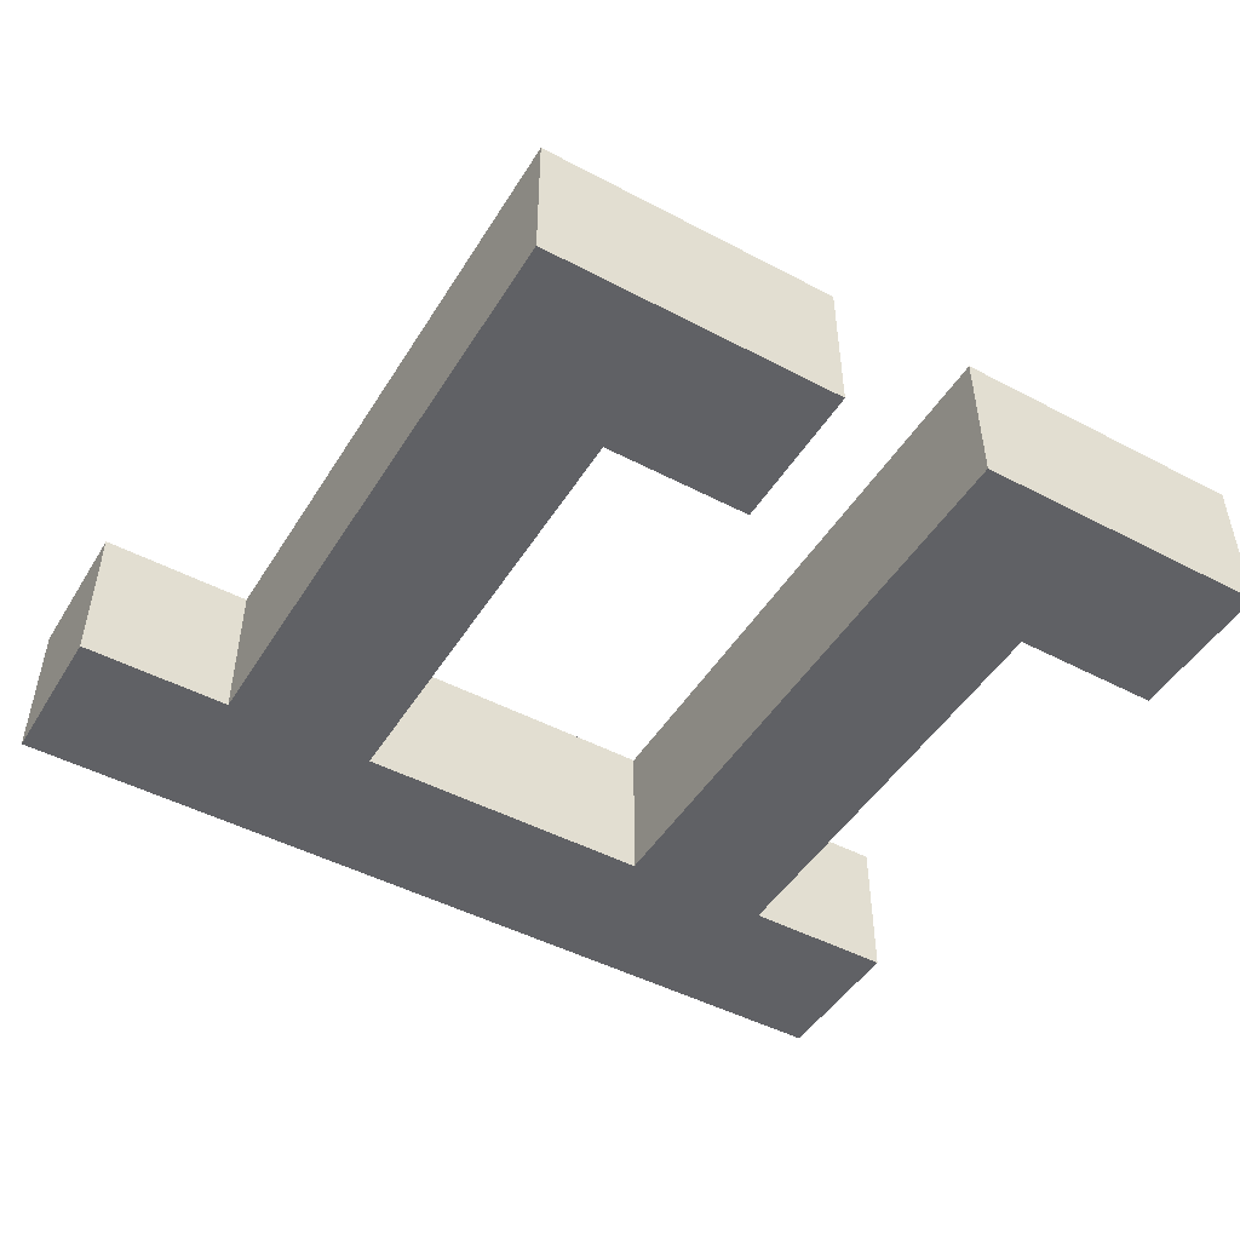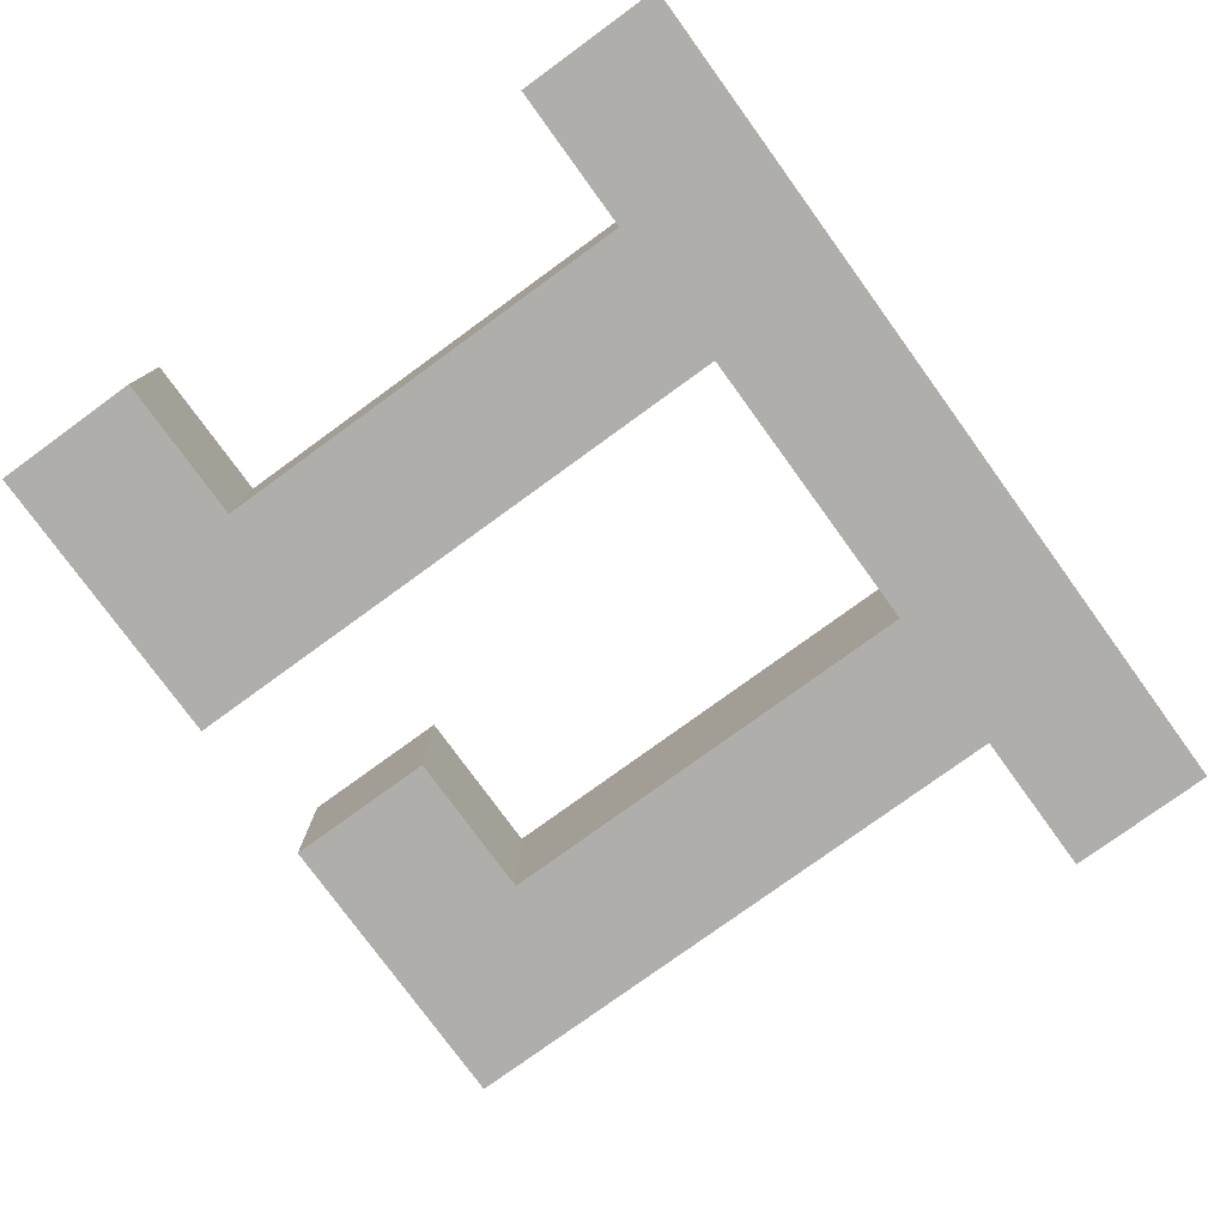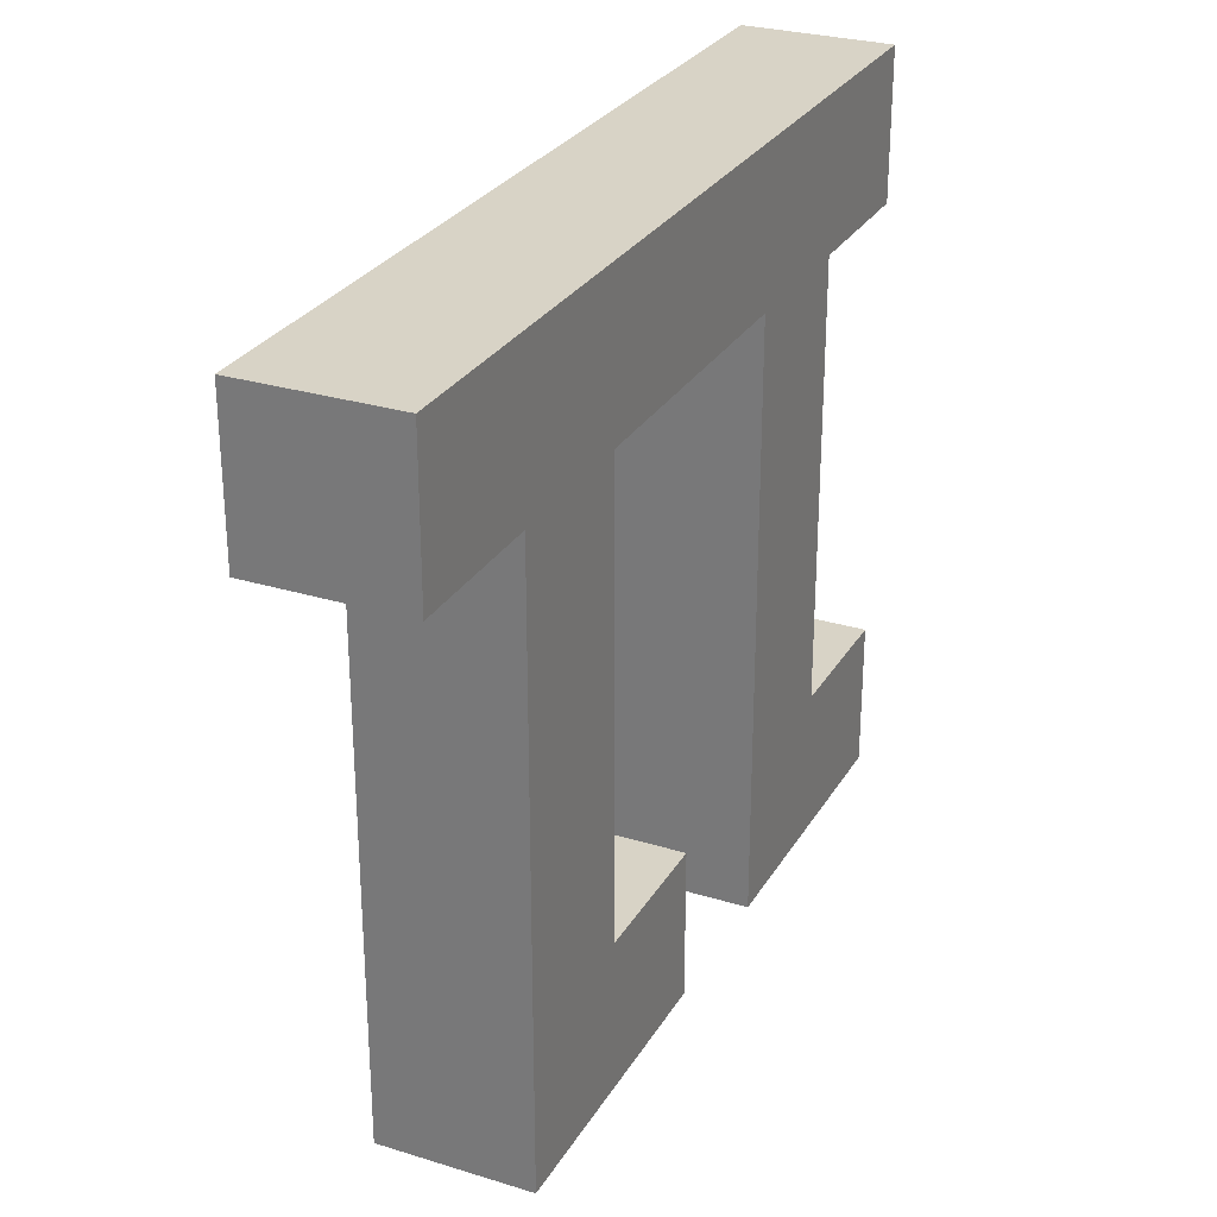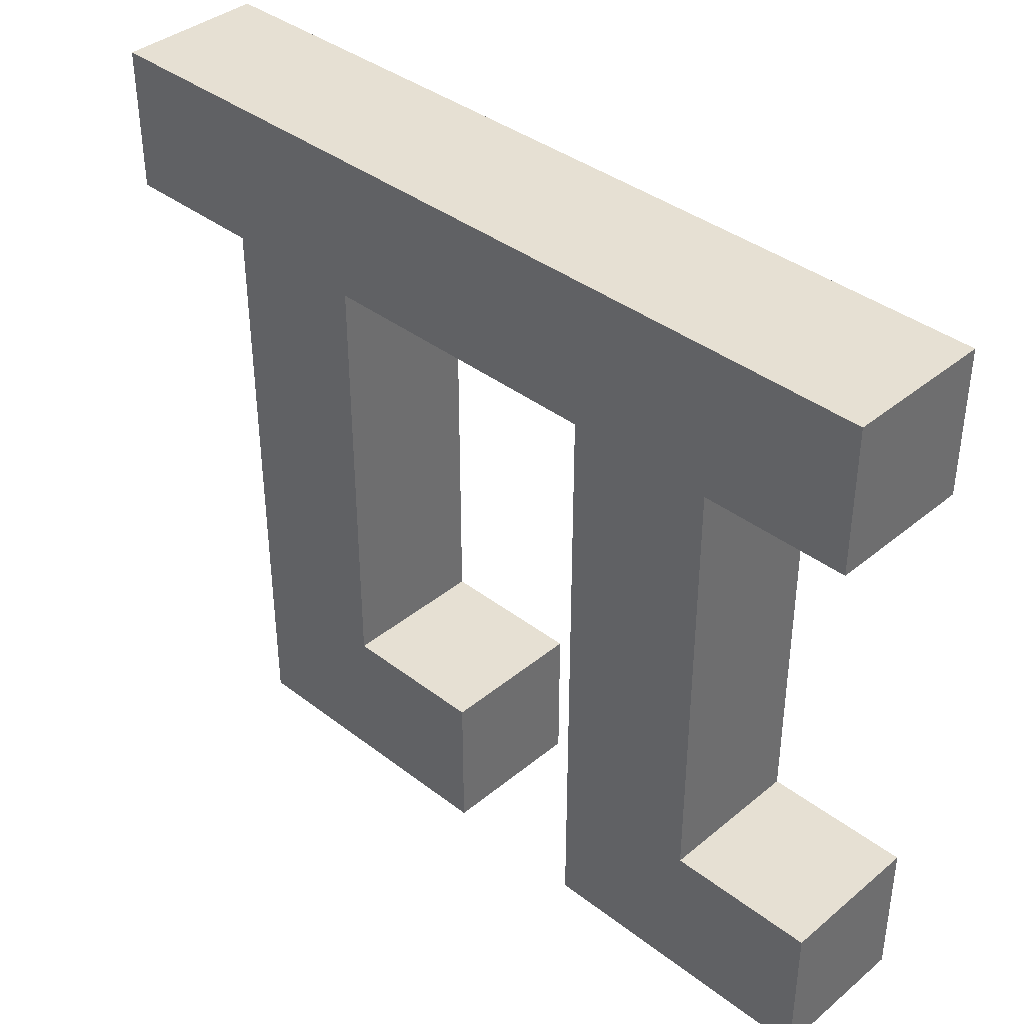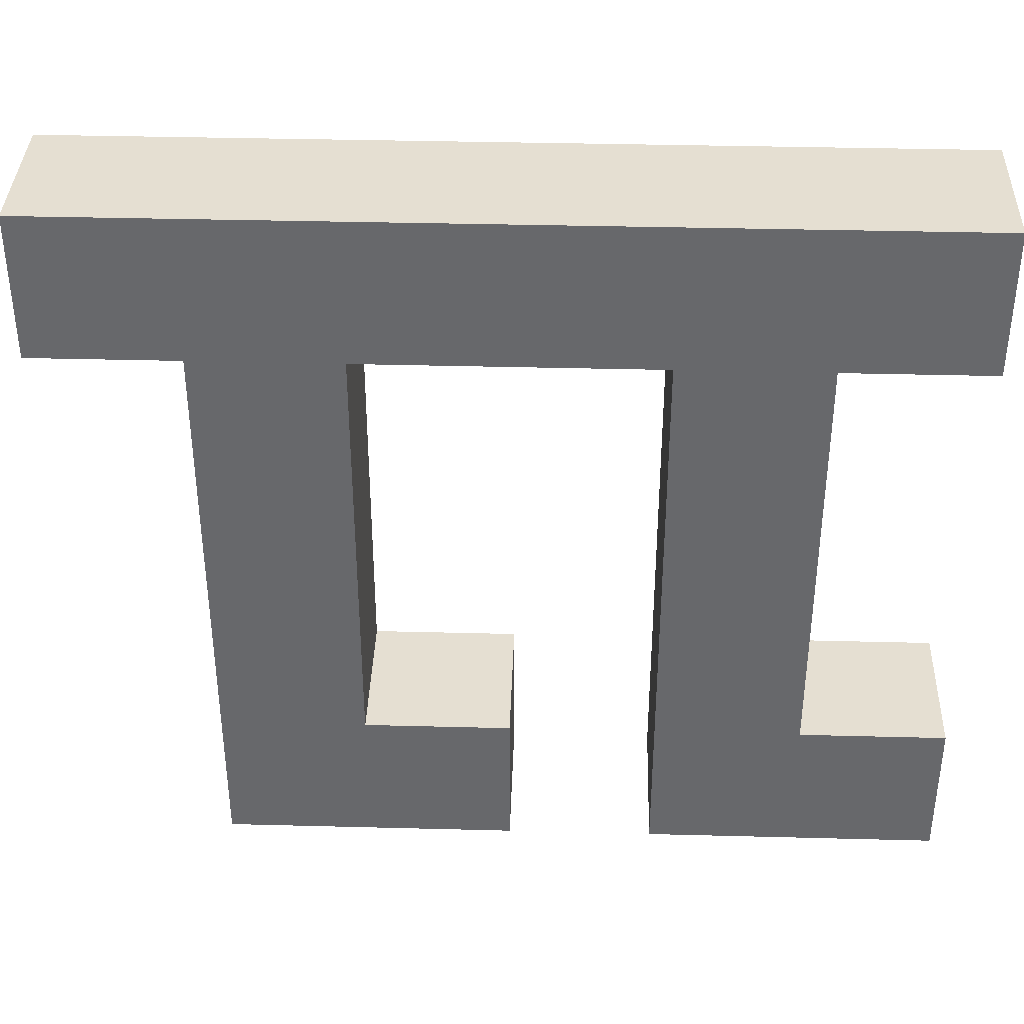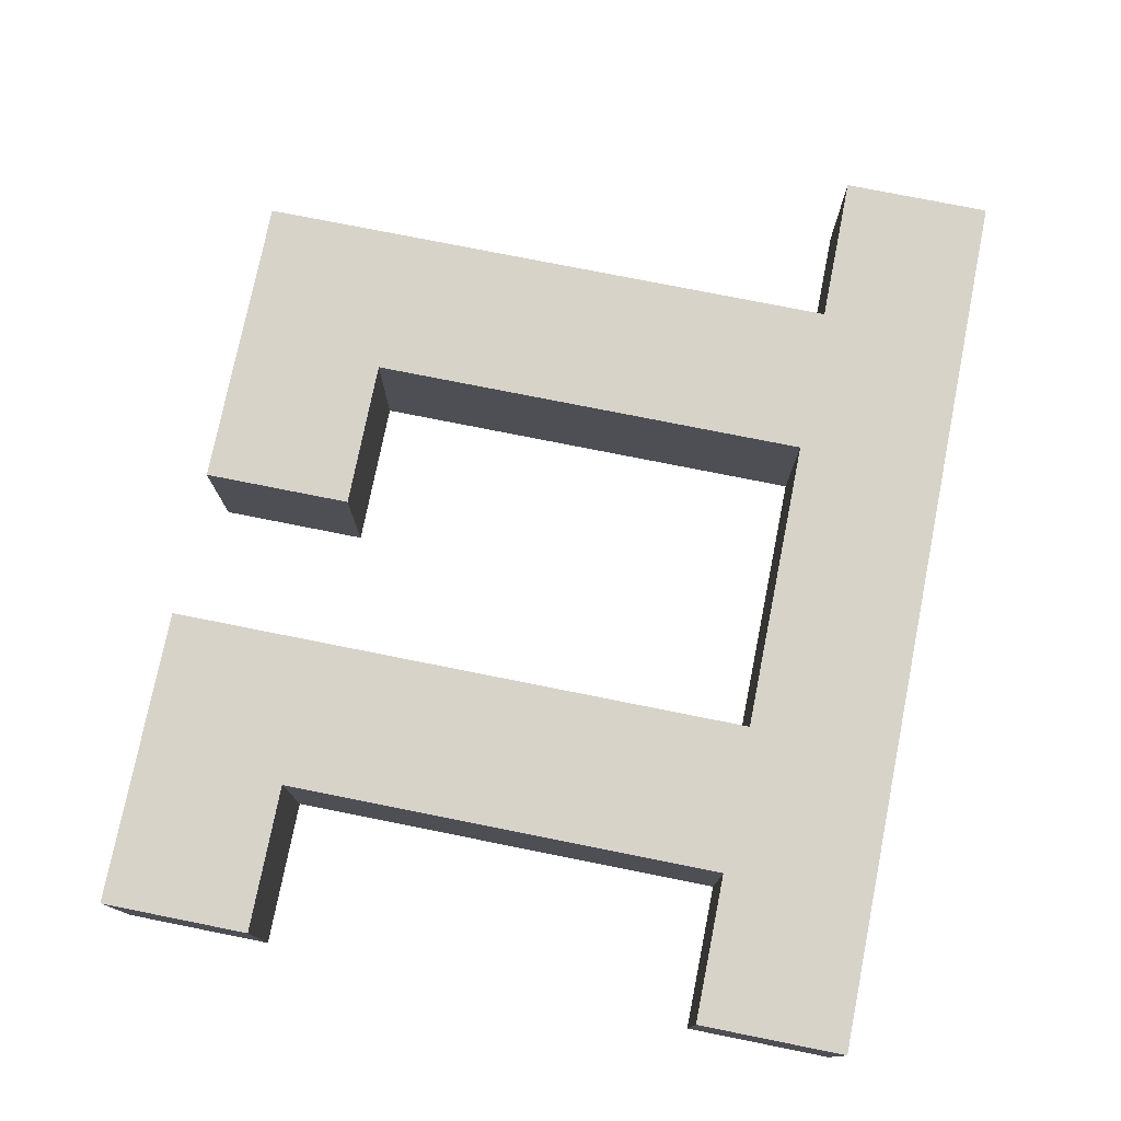
<metadata>
{"format":"obj","ext":"obj","renderer":"f3d","projection":"perspective","resolution":1024,"background":"white","views":[{"elev":-47.7,"azim":149.4,"up":"+Y"},{"elev":-77.9,"azim":-54.0,"up":"+Y"},{"elev":28.1,"azim":115.0,"up":"+Z"},{"elev":38.5,"azim":-136.0,"up":"+Z"},{"elev":37.5,"azim":-178.1,"up":"+Z"},{"elev":76.3,"azim":-78.7,"up":"+Y"}]}
</metadata>
<code>
v -9 0 10
v -9 0 9
v -9 0 6
v -9 0 5
v -9 1 10
v -9 1 9
v -9 1 6
v -9 1 5
v -8 0 9
v -8 0 6
v -8 1 9
v -8 1 6
v -6 0 6
v -6 0 5
v -6 1 6
v -6 1 5
v -5 0 9
v -5 0 6
v -5 1 9
v -5 1 6
v -7 0 9
v -7 0 5
v -7 1 9
v -7 1 5
v -4 0 9
v -4 0 5
v -4 1 9
v -4 1 5
v -3 0 10
v -3 0 9
v -3 1 10
v -3 1 9
v -9 0 10
v -9 1 10
v -3 0 10
v -3 1 10
v -9 0 6
v -9 1 6
v -8 0 6
v -8 1 6
v -6 0 6
v -6 1 6
v -5 0 6
v -5 1 6
v -9 0 9
v -9 1 9
v -8 0 9
v -8 1 9
v -7 0 9
v -7 1 9
v -5 0 9
v -5 1 9
v -4 0 9
v -4 1 9
v -3 0 9
v -3 1 9
v -9 0 5
v -9 1 5
v -7 0 5
v -7 1 5
v -6 0 5
v -6 1 5
v -4 0 5
v -4 1 5
v -9 0 10
v -3 0 10
v -9 0 9
v -8 0 9
v -7 0 9
v -5 0 9
v -4 0 9
v -3 0 9
v -9 0 6
v -8 0 6
v -6 0 6
v -5 0 6
v -9 0 5
v -7 0 5
v -6 0 5
v -4 0 5
v -9 1 10
v -3 1 10
v -9 1 9
v -8 1 9
v -7 1 9
v -5 1 9
v -4 1 9
v -3 1 9
v -9 1 6
v -8 1 6
v -6 1 6
v -5 1 6
v -9 1 5
v -7 1 5
v -6 1 5
v -4 1 5
f 5 2 1
f 6 2 5
f 7 4 3
f 8 4 7
f 11 10 9
f 12 10 11
f 15 14 13
f 16 14 15
f 19 18 17
f 20 18 19
f 21 22 23
f 23 22 24
f 25 26 27
f 27 26 28
f 29 30 31
f 31 30 32
f 35 34 33
f 36 34 35
f 39 38 37
f 40 38 39
f 43 42 41
f 44 42 43
f 45 46 47
f 47 46 48
f 49 50 51
f 51 50 52
f 53 54 55
f 55 54 56
f 57 58 59
f 59 58 60
f 61 62 63
f 63 62 64
f 67 66 65
f 68 66 67
f 69 66 68
f 70 66 69
f 71 66 70
f 72 66 71
f 74 69 68
f 76 71 70
f 77 74 73
f 78 69 74
f 78 74 77
f 79 76 75
f 80 71 76
f 80 76 79
f 81 82 83
f 83 82 84
f 84 82 85
f 85 82 86
f 86 82 87
f 87 82 88
f 84 85 90
f 86 87 92
f 89 90 93
f 90 85 94
f 93 90 94
f 91 92 95
f 92 87 96
f 95 92 96

</code>
